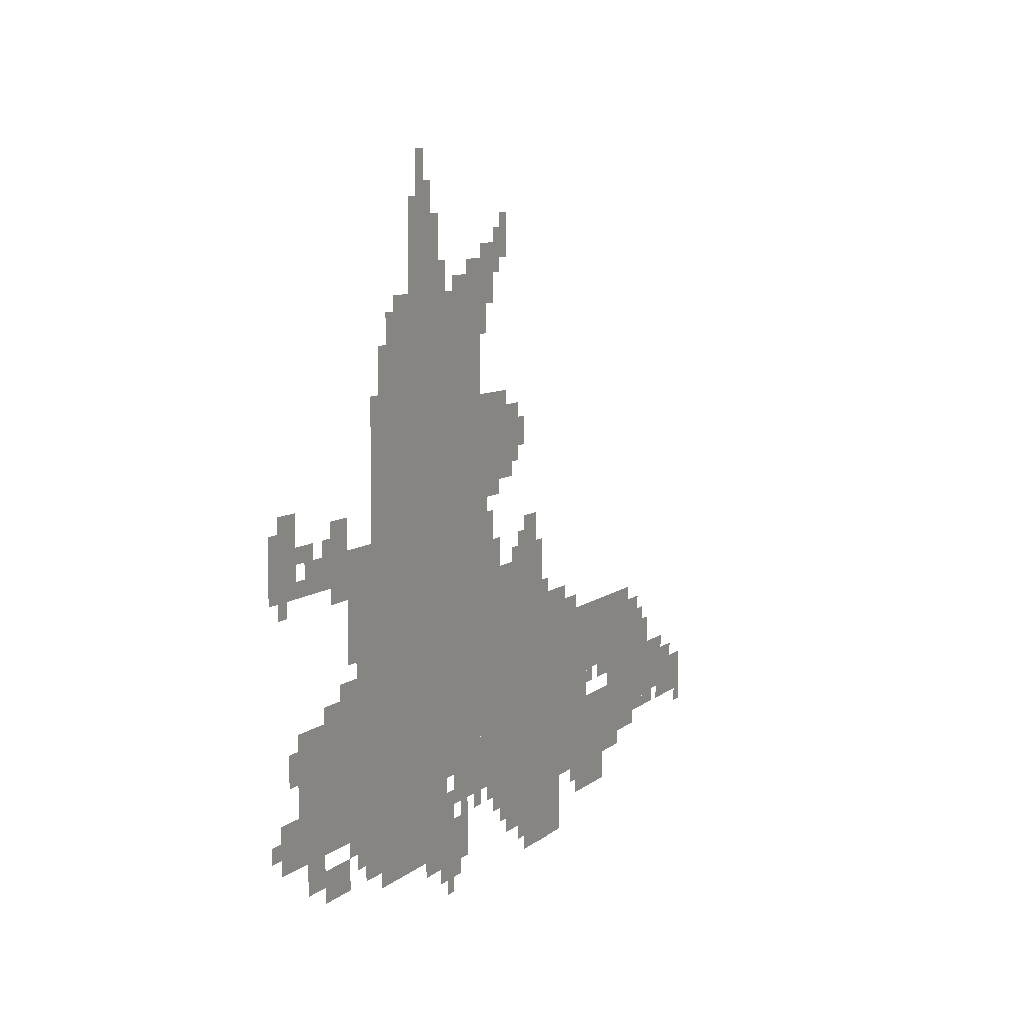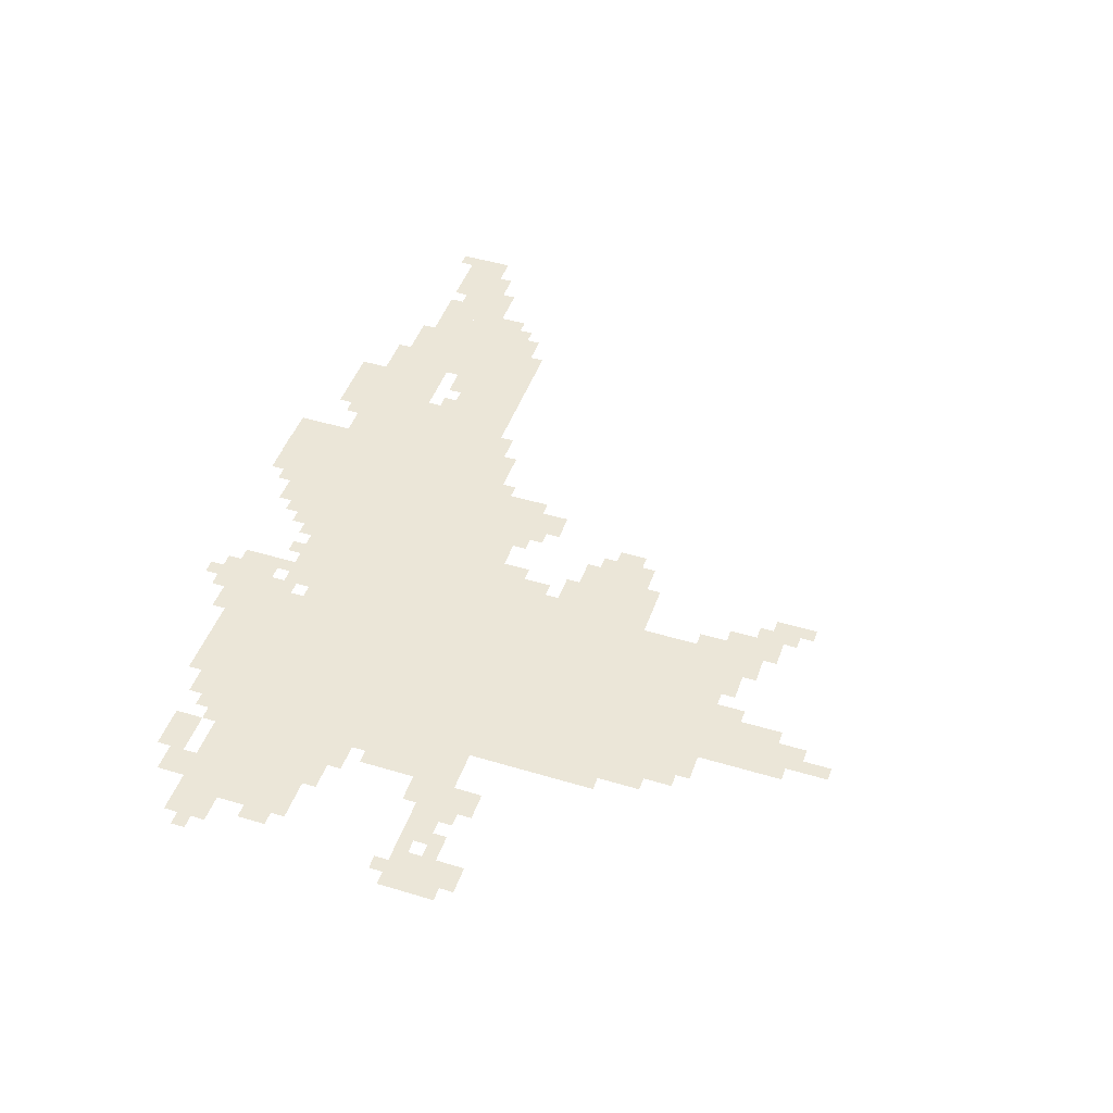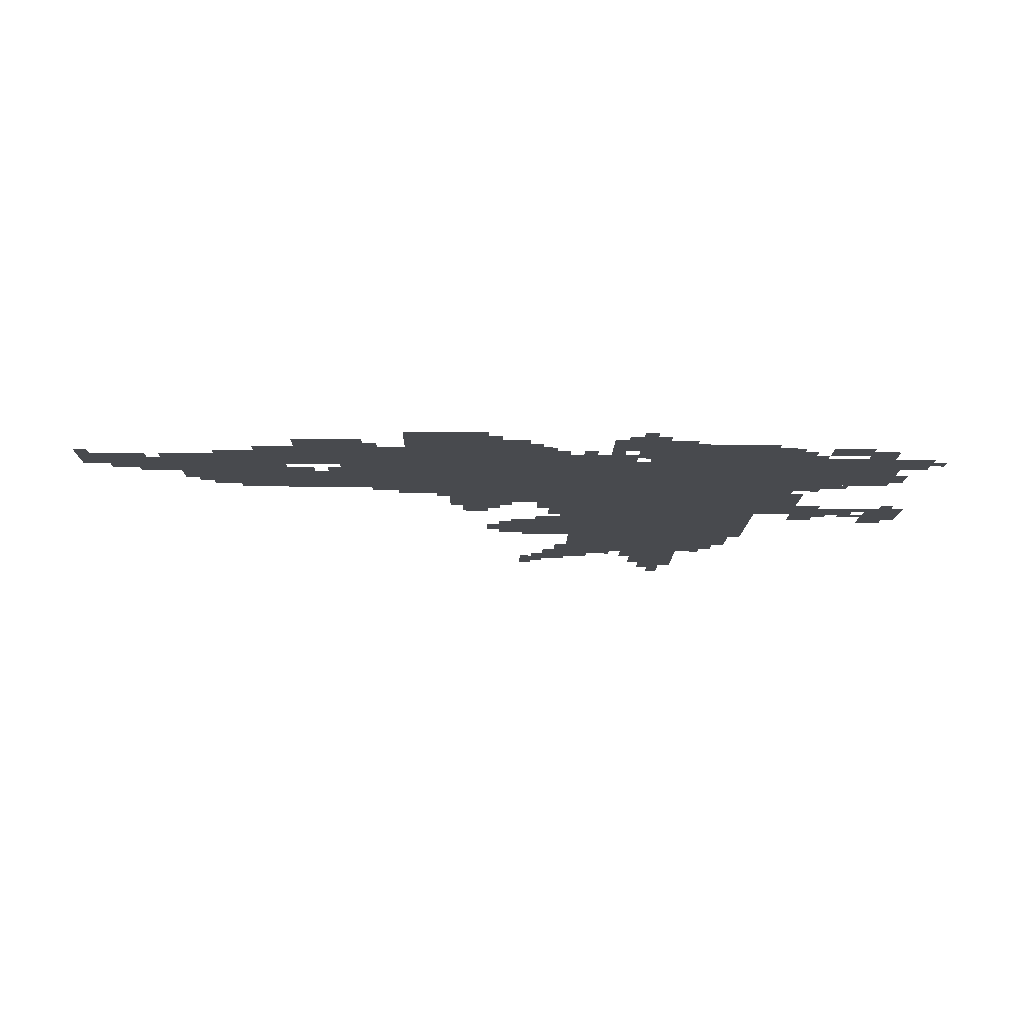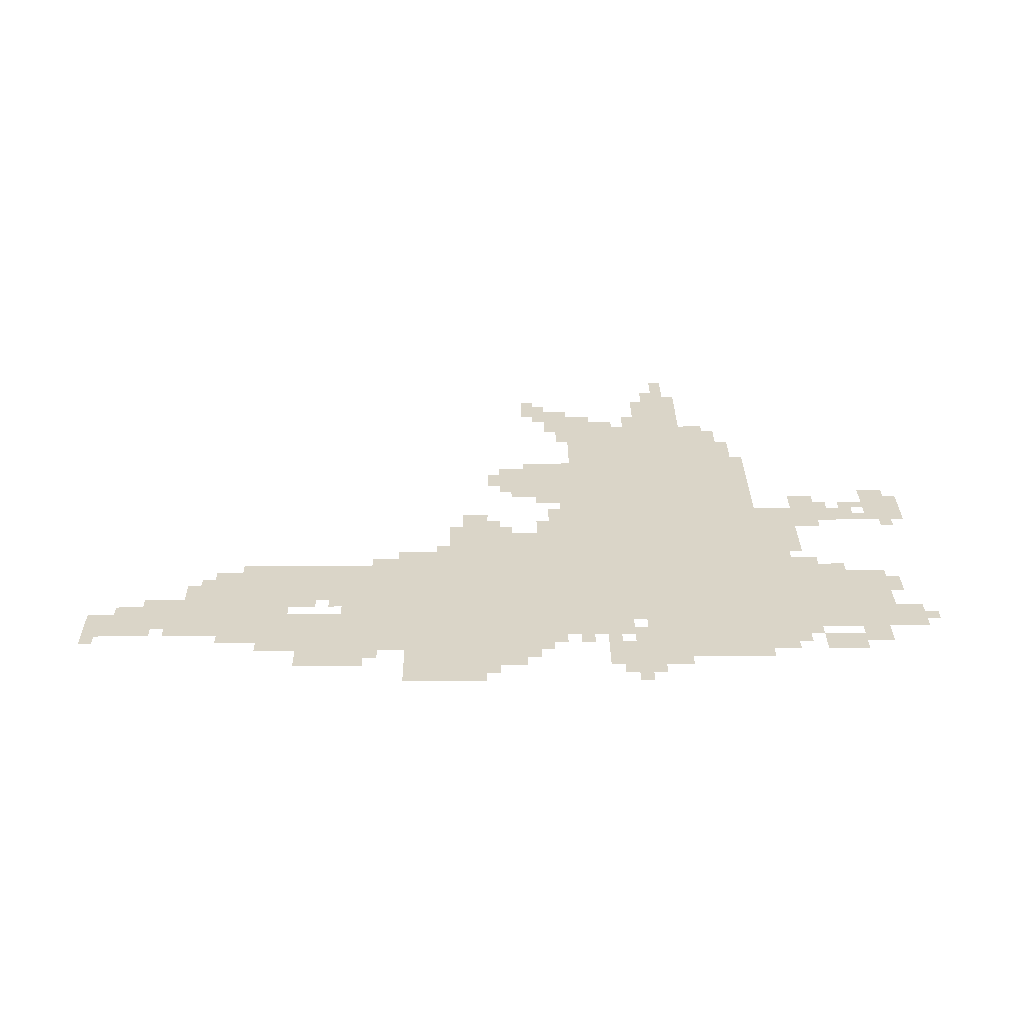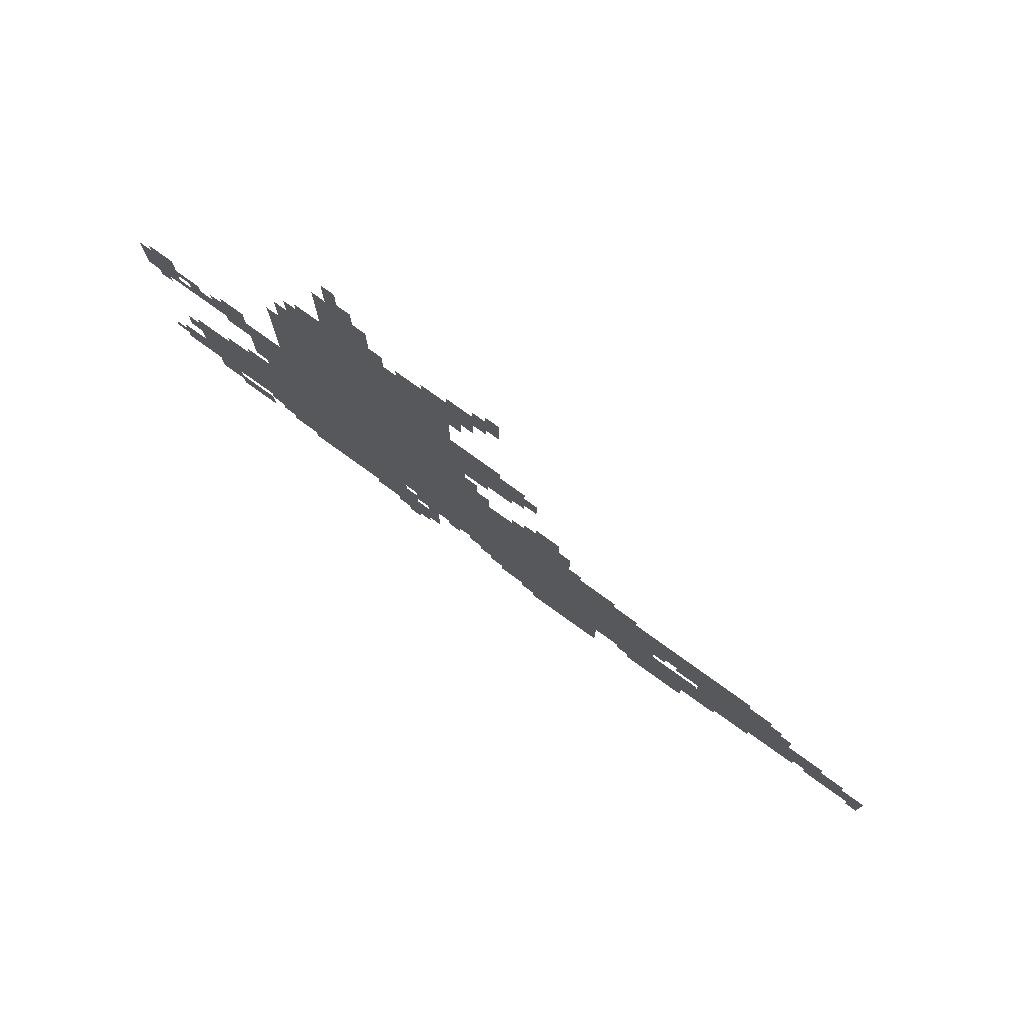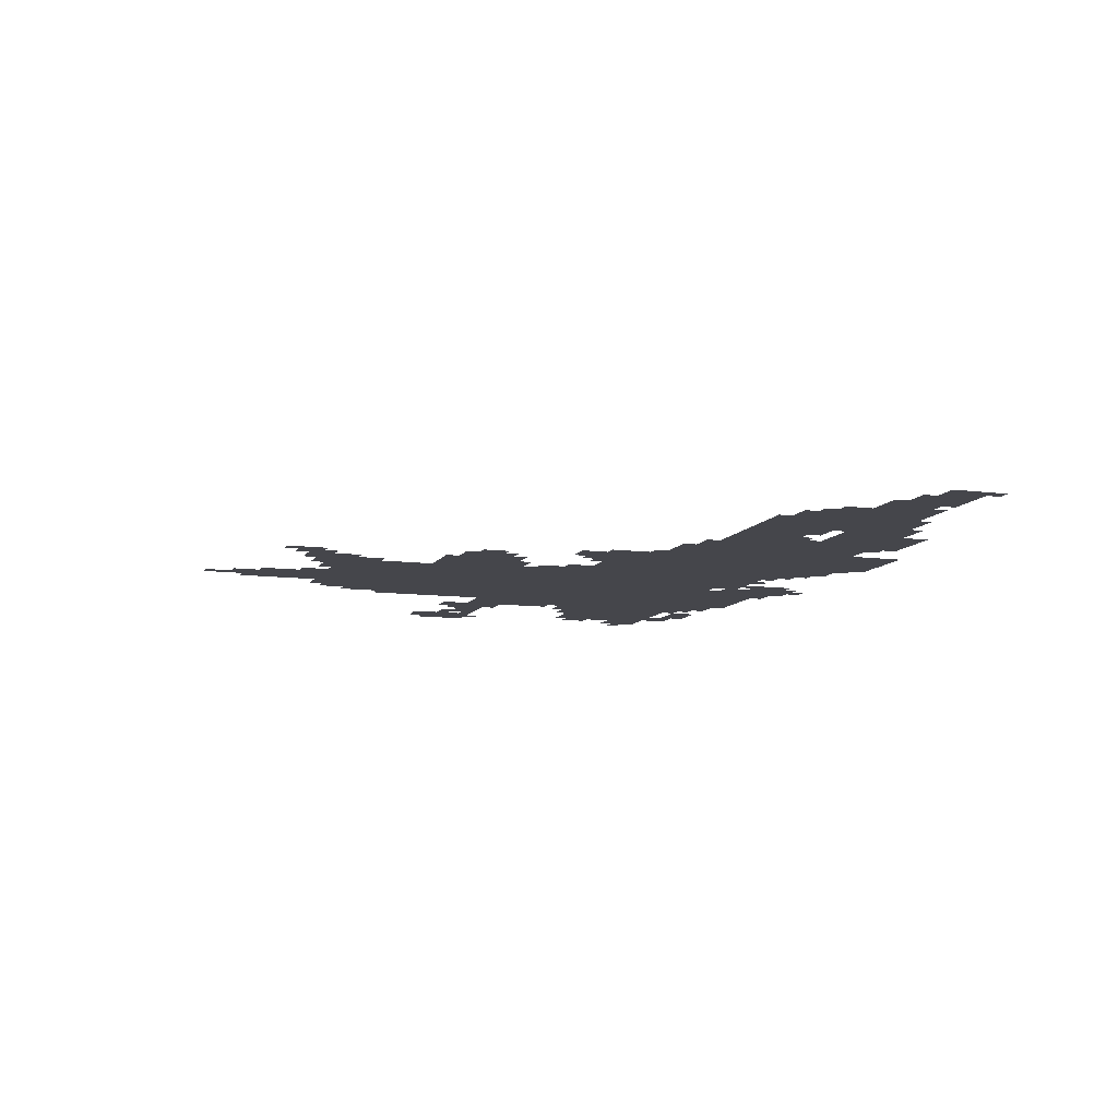
<metadata>
{"format":"obj","ext":"obj","renderer":"f3d","projection":"perspective","resolution":1024,"background":"white","views":[{"elev":7.8,"azim":115.4,"up":"+Y"},{"elev":46.3,"azim":109.0,"up":"+Z"},{"elev":-13.1,"azim":-0.9,"up":"+Z"},{"elev":29.3,"azim":-0.5,"up":"+Z"},{"elev":77.2,"azim":-144.2,"up":"+Y"},{"elev":-10.0,"azim":-108.8,"up":"+Z"}]}
</metadata>
<code>
g zhaozhi_2_rw-mesh
v -416 705 0
v -416 1185 0
v -864 1185 0
v -864 705 0
v -416 257 0
v -416 705 0
v -864 705 0
v -864 257 0
v -928 129 0
v -928 513 0
v -1440 513 0
v -1440 129 0
v -96 225 0
v -96 481 0
v -416 481 0
v -416 225 0
v -1568 193 0
v -1568 449 0
v -1792 449 0
v -1792 193 0
v -864 513 0
v -864 673 0
v -1184 673 0
v -1184 513 0
v -416 97 0
v -416 257 0
v -704 257 0
v -704 97 0
v -864 865 0
v -864 1057 0
v -992 1057 0
v -992 865 0
v -1088 1 0
v -1088 129 0
v -1280 129 0
v -1280 1 0
v -1440 65 0
v -1440 289 0
v -1536 289 0
v -1536 65 0
v -480 1185 0
v -480 1281 0
v -704 1281 0
v -704 1185 0
v -544 1281 0
v -544 1441 0
v -672 1441 0
v -672 1281 0
v -1792 225 0
v -1792 321 0
v -1984 321 0
v -1984 225 0
v -704 1185 0
v -704 1281 0
v -896 1281 0
v -896 1185 0
v -320 641 0
v -320 801 0
v -416 801 0
v -416 641 0
v -320 481 0
v -320 641 0
v -416 641 0
v -416 481 0
v -1440 353 0
v -1440 449 0
v -1568 449 0
v -1568 353 0
v 0 737 0
v 0 865 0
v -96 865 0
v -96 737 0
v -864 353 0
v -864 513 0
v -928 513 0
v -928 353 0
v -864 193 0
v -864 353 0
v -928 353 0
v -928 193 0
v -704 65 0
v -704 161 0
v -800 161 0
v -800 65 0
v -1184 513 0
v -1184 577 0
v -1312 577 0
v -1312 513 0
v -800 1281 0
v -800 1345 0
v -928 1345 0
v -928 1281 0
v -736 193 0
v -736 257 0
v -864 257 0
v -864 193 0
v -864 673 0
v -864 801 0
v -928 801 0
v -928 673 0
v -992 897 0
v -992 1025 0
v -1056 1025 0
v -1056 897 0
v -1568 449 0
v -1568 513 0
v -1696 513 0
v -1696 449 0
v -1440 449 0
v -1440 513 0
v -1568 513 0
v -1568 449 0
v -32 225 0
v -32 321 0
v -96 321 0
v -96 225 0
v -320 161 0
v -320 225 0
v -416 225 0
v -416 161 0
v -992 65 0
v -992 129 0
v -1088 129 0
v -1088 65 0
v -1536 129 0
v -1536 193 0
v -1632 193 0
v -1632 129 0
v -192 129 0
v -192 193 0
v -288 193 0
v -288 129 0
v -224 737 0
v -224 801 0
v -320 801 0
v -320 737 0
v -1984 193 0
v -1984 289 0
v -2047 289 0
v -2047 193 0
v -128 737 0
v -128 801 0
v -224 801 0
v -224 737 0
v -1088 673 0
v -1088 769 0
v -1152 769 0
v -1152 673 0
v -384 929 0
v -384 1089 0
v -416 1089 0
v -416 929 0
v -224 801 0
v -224 865 0
v -288 865 0
v -288 801 0
v -928 1345 0
v -928 1409 0
v -992 1409 0
v -992 1345 0
v -256 481 0
v -256 545 0
v -320 545 0
v -320 481 0
v -1376 65 0
v -1376 129 0
v -1440 129 0
v -1440 65 0
v -128 161 0
v -128 225 0
v -192 225 0
v -192 161 0
v -384 801 0
v -384 929 0
v -416 929 0
v -416 801 0
v -288 641 0
v -288 737 0
v -320 737 0
v -320 641 0
v -96 801 0
v -96 833 0
v -160 833 0
v -160 801 0
v -928 673 0
v -928 737 0
v -960 737 0
v -960 673 0
v -1056 673 0
v -1056 737 0
v -1088 737 0
v -1088 673 0
v -224 705 0
v -224 737 0
v -288 737 0
v -288 705 0
v -448 1185 0
v -448 1249 0
v -480 1249 0
v -480 1185 0
v -736 1281 0
v -736 1313 0
v -800 1313 0
v -800 1281 0
v -1056 929 0
v -1056 993 0
v -1088 993 0
v -1088 929 0
v -672 1281 0
v -672 1345 0
v -704 1345 0
v -704 1281 0
v -32 865 0
v -32 897 0
v -96 897 0
v -96 865 0
v -1312 513 0
v -1312 545 0
v -1376 545 0
v -1376 513 0
v -1152 0 0
v -1152 1 0
v -1216 1 0
v -1216 0 0
v -704 161 0
v -704 225 0
v -736 225 0
v -736 161 0
v -1792 193 0
v -1792 225 0
v -1856 225 0
v -1856 193 0
v -352 129 0
v -352 161 0
v -416 161 0
v -416 129 0
v -1504 321 0
v -1504 353 0
v -1568 353 0
v -1568 321 0
v -1696 449 0
v -1696 481 0
v -1760 481 0
v -1760 449 0
v -192 481 0
v -192 513 0
v -256 513 0
v -256 481 0
v -1792 353 0
v -1792 417 0
v -1824 417 0
v -1824 353 0
v -64 385 0
v -64 449 0
v -96 449 0
v -96 385 0
v -864 833 0
v -864 865 0
v -928 865 0
v -928 833 0
v -1856 321 0
v -1856 353 0
v -1920 353 0
v -1920 321 0
v -1888 193 0
v -1888 225 0
v -1952 225 0
v -1952 193 0
v -1536 225 0
v -1536 289 0
v -1568 289 0
v -1568 225 0
v -576 1505 0
v -576 1569 0
v -608 1569 0
v -608 1505 0
v -288 577 0
v -288 641 0
v -320 641 0
v -320 577 0
v -1792 321 0
v -1792 353 0
v -1856 353 0
v -1856 321 0
v -576 1441 0
v -576 1505 0
v -608 1505 0
v -608 1441 0
v -608 65 0
v -608 97 0
v -672 97 0
v -672 65 0
v -672 33 0
v -672 65 0
v -736 65 0
v -736 33 0
v -864 1345 0
v -864 1377 0
v -928 1377 0
v -928 1345 0
v -608 1441 0
v -608 1505 0
v -640 1505 0
v -640 1441 0
v -1632 161 0
v -1632 193 0
v -1696 193 0
v -1696 161 0
v 0 257 0
v 0 289 0
v -32 289 0
v -32 257 0
v -288 193 0
v -288 225 0
v -320 225 0
v -320 193 0
v -768 161 0
v -768 193 0
v -800 193 0
v -800 161 0
v -1024 673 0
v -1024 705 0
v -1056 705 0
v -1056 673 0
v -1184 577 0
v -1184 609 0
v -1216 609 0
v -1216 577 0
v -1152 673 0
v -1152 705 0
v -1184 705 0
v -1184 673 0
v -1440 321 0
v -1440 353 0
v -1472 353 0
v -1472 321 0
v -896 161 0
v -896 193 0
v -928 193 0
v -928 161 0
v -1344 97 0
v -1344 129 0
v -1376 129 0
v -1376 97 0
v -2016 161 0
v -2016 193 0
v -2047 193 0
v -2047 161 0
v -1056 33 0
v -1056 65 0
v -1088 65 0
v -1088 33 0
v -832 161 0
v -832 193 0
v -864 193 0
v -864 161 0
v -960 97 0
v -960 129 0
v -992 129 0
v -992 97 0
v -704 1 0
v -704 33 0
v -736 33 0
v -736 1 0
v -32 705 0
v -32 737 0
v -64 737 0
v -64 705 0
v -1536 193 0
v -1536 225 0
v -1568 225 0
v -1568 193 0
v -928 833 0
v -928 865 0
v -960 865 0
v -960 833 0
v -544 1441 0
v -544 1473 0
v -576 1473 0
v -576 1441 0
v -1952 193 0
v -1952 225 0
v -1984 225 0
v -1984 193 0
v -736 33 0
v -736 65 0
v -768 65 0
v -768 33 0
v -672 65 0
v -672 97 0
v -704 97 0
v -704 65 0
v -1696 161 0
v -1696 193 0
v -1728 193 0
v -1728 161 0
v -192 801 0
v -192 833 0
v -224 833 0
v -224 801 0
v -864 801 0
v -864 833 0
v -896 833 0
v -896 801 0
v -96 737 0
v -96 769 0
v -128 769 0
v -128 737 0
v -992 865 0
v -992 897 0
v -1024 897 0
v -1024 865 0
v -960 1409 0
v -960 1441 0
v -992 1441 0
v -992 1409 0
v -928 1313 0
v -928 1345 0
v -960 1345 0
v -960 1313 0
v -896 1249 0
v -896 1281 0
v -928 1281 0
v -928 1249 0
g zhaozhi_2_rw-mesh_0
f 3 2 1
f 1 4 3
f 7 6 5
f 5 8 7
f 11 10 9
f 9 12 11
f 15 14 13
f 13 16 15
f 19 18 17
f 17 20 19
f 23 22 21
f 21 24 23
f 27 26 25
f 25 28 27
f 31 30 29
f 29 32 31
f 35 34 33
f 33 36 35
f 39 38 37
f 37 40 39
f 43 42 41
f 41 44 43
f 47 46 45
f 45 48 47
f 51 50 49
f 49 52 51
f 55 54 53
f 53 56 55
f 59 58 57
f 57 60 59
f 63 62 61
f 61 64 63
f 67 66 65
f 65 68 67
f 71 70 69
f 69 72 71
f 75 74 73
f 73 76 75
f 79 78 77
f 77 80 79
f 83 82 81
f 81 84 83
f 87 86 85
f 85 88 87
f 91 90 89
f 89 92 91
f 95 94 93
f 93 96 95
f 99 98 97
f 97 100 99
f 103 102 101
f 101 104 103
f 107 106 105
f 105 108 107
f 111 110 109
f 109 112 111
f 115 114 113
f 113 116 115
f 119 118 117
f 117 120 119
f 123 122 121
f 121 124 123
f 127 126 125
f 125 128 127
f 131 130 129
f 129 132 131
f 135 134 133
f 133 136 135
f 139 138 137
f 137 140 139
f 143 142 141
f 141 144 143
f 147 146 145
f 145 148 147
f 151 150 149
f 149 152 151
f 155 154 153
f 153 156 155
f 159 158 157
f 157 160 159
f 163 162 161
f 161 164 163
f 167 166 165
f 165 168 167
f 171 170 169
f 169 172 171
f 175 174 173
f 173 176 175
f 179 178 177
f 177 180 179
f 183 182 181
f 181 184 183
f 187 186 185
f 185 188 187
f 191 190 189
f 189 192 191
f 195 194 193
f 193 196 195
f 199 198 197
f 197 200 199
f 203 202 201
f 201 204 203
f 207 206 205
f 205 208 207
f 211 210 209
f 209 212 211
f 215 214 213
f 213 216 215
f 219 218 217
f 217 220 219
f 223 222 221
f 221 224 223
f 227 226 225
f 225 228 227
f 231 230 229
f 229 232 231
f 235 234 233
f 233 236 235
f 239 238 237
f 237 240 239
f 243 242 241
f 241 244 243
f 247 246 245
f 245 248 247
f 251 250 249
f 249 252 251
f 255 254 253
f 253 256 255
f 259 258 257
f 257 260 259
f 263 262 261
f 261 264 263
f 267 266 265
f 265 268 267
f 271 270 269
f 269 272 271
f 275 274 273
f 273 276 275
f 279 278 277
f 277 280 279
f 283 282 281
f 281 284 283
f 287 286 285
f 285 288 287
f 291 290 289
f 289 292 291
f 295 294 293
f 293 296 295
f 299 298 297
f 297 300 299
f 303 302 301
f 301 304 303
f 307 306 305
f 305 308 307
f 311 310 309
f 309 312 311
f 315 314 313
f 313 316 315
f 319 318 317
f 317 320 319
f 323 322 321
f 321 324 323
f 327 326 325
f 325 328 327
f 331 330 329
f 329 332 331
f 335 334 333
f 333 336 335
f 339 338 337
f 337 340 339
f 343 342 341
f 341 344 343
f 347 346 345
f 345 348 347
f 351 350 349
f 349 352 351
f 355 354 353
f 353 356 355
f 359 358 357
f 357 360 359
f 363 362 361
f 361 364 363
f 367 366 365
f 365 368 367
f 371 370 369
f 369 372 371
f 375 374 373
f 373 376 375
f 379 378 377
f 377 380 379
f 383 382 381
f 381 384 383
f 387 386 385
f 385 388 387
f 391 390 389
f 389 392 391
f 395 394 393
f 393 396 395
f 399 398 397
f 397 400 399
f 403 402 401
f 401 404 403
f 407 406 405
f 405 408 407
f 411 410 409
f 409 412 411
f 415 414 413
f 413 416 415
f 419 418 417
f 417 420 419
f 423 422 421
f 421 424 423

</code>
